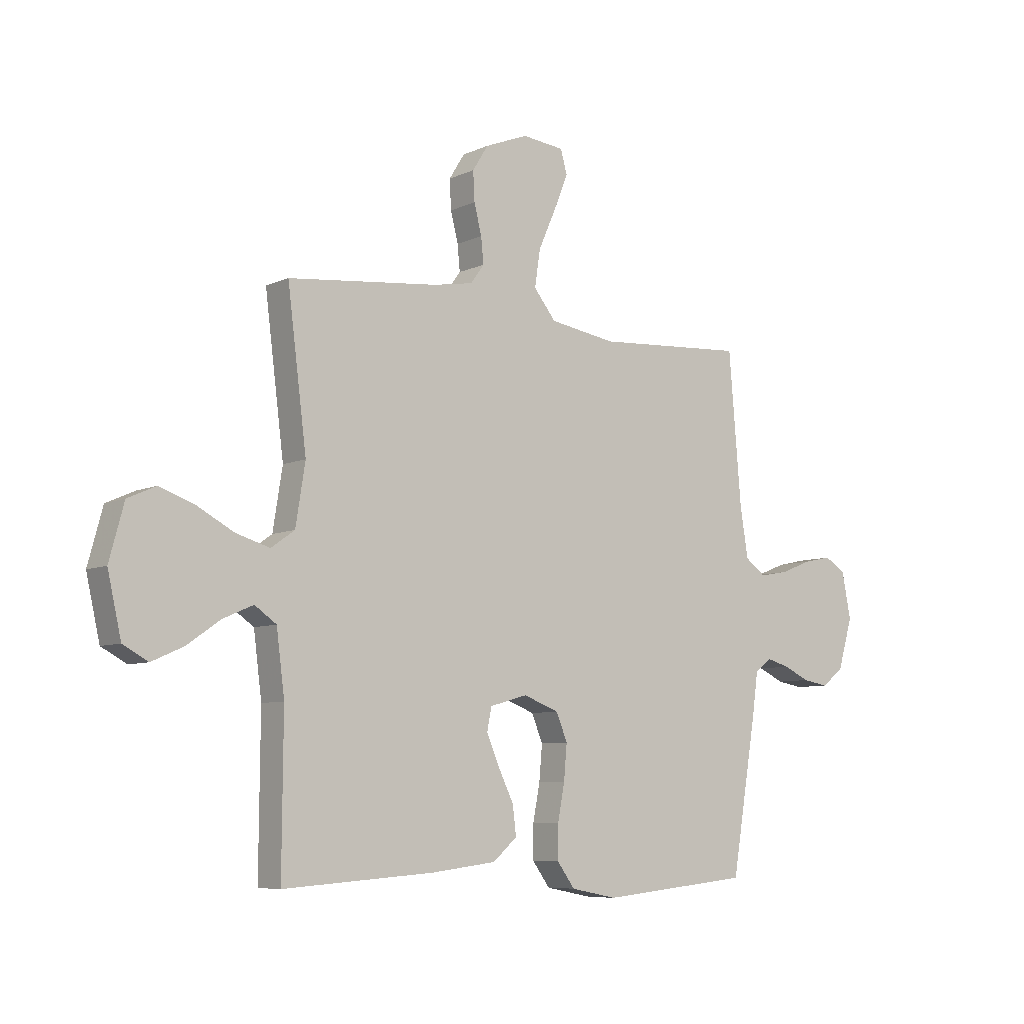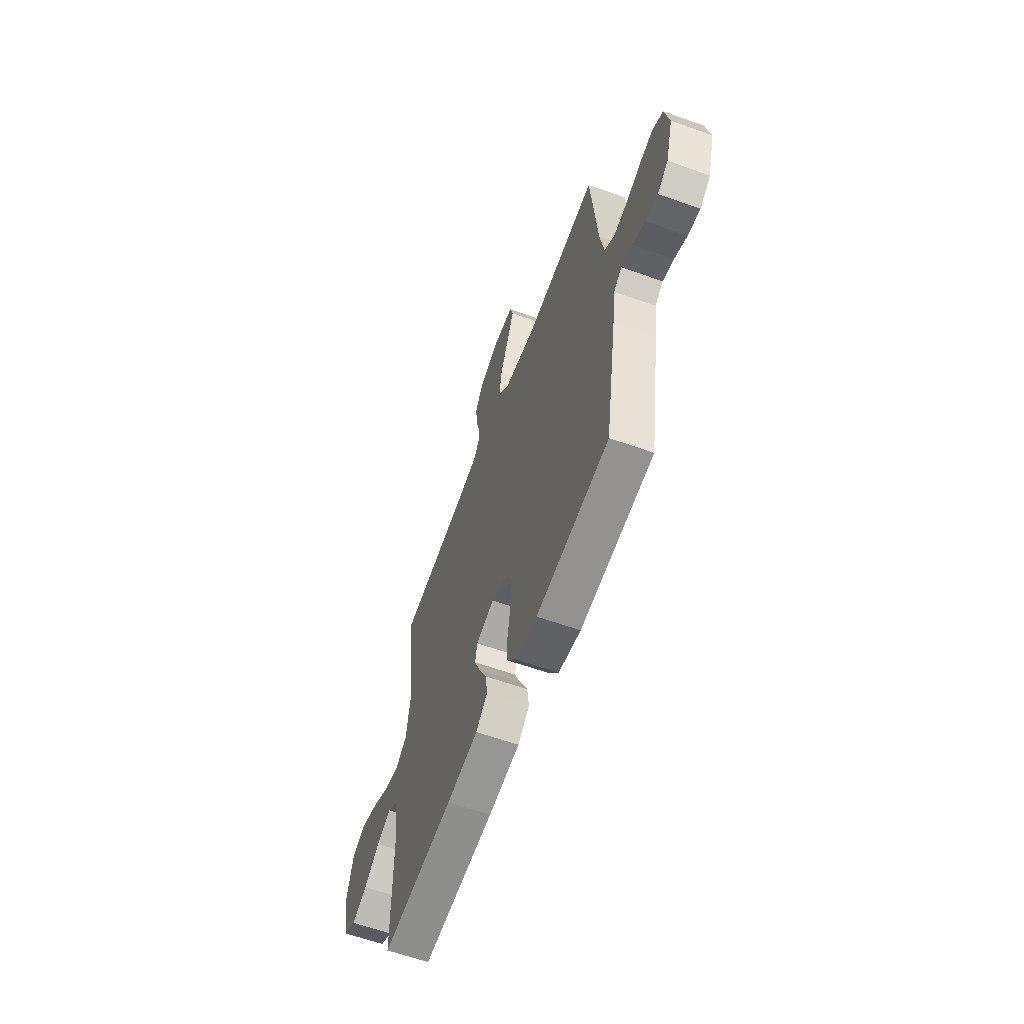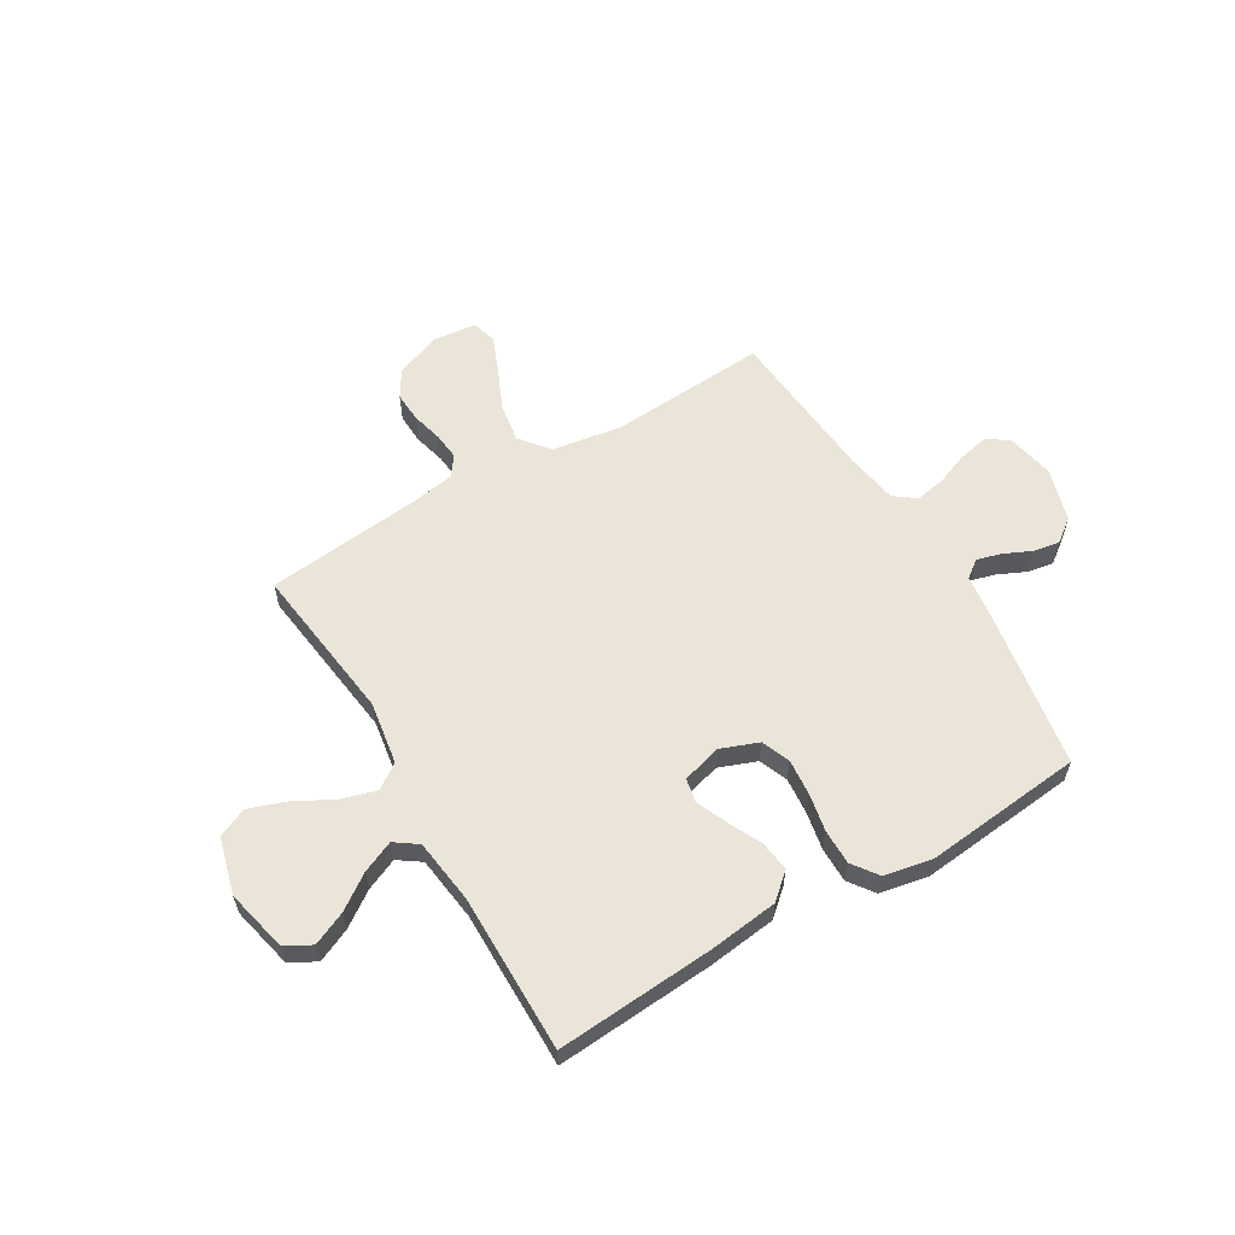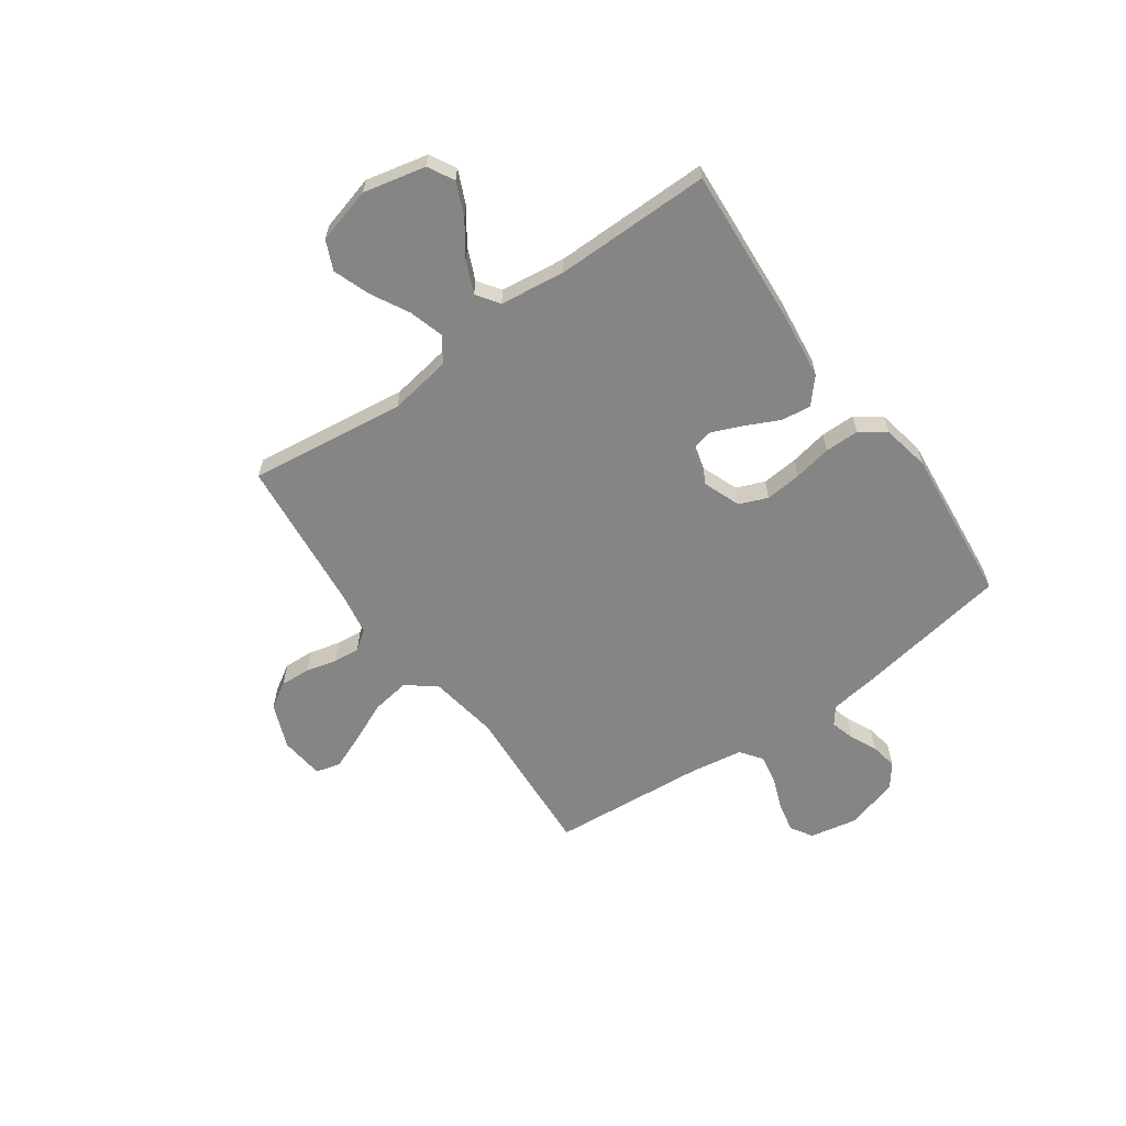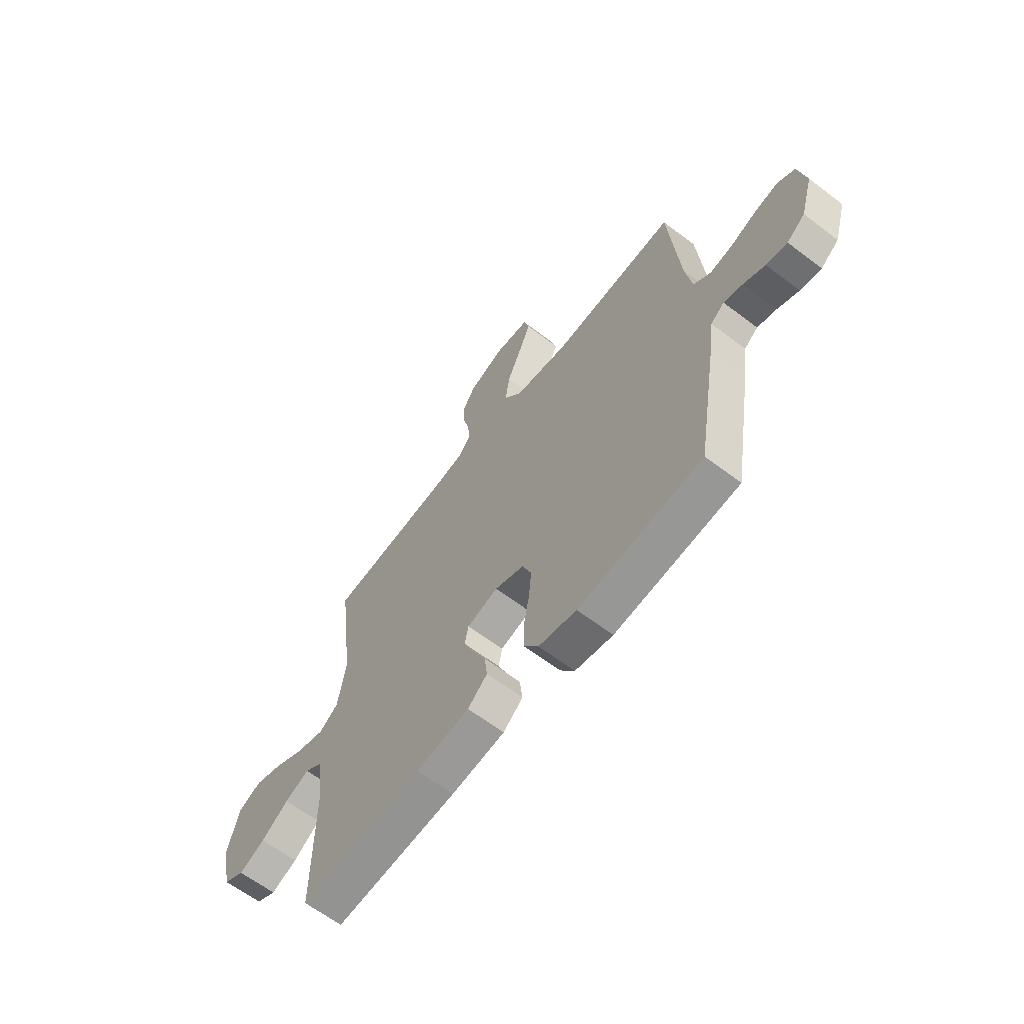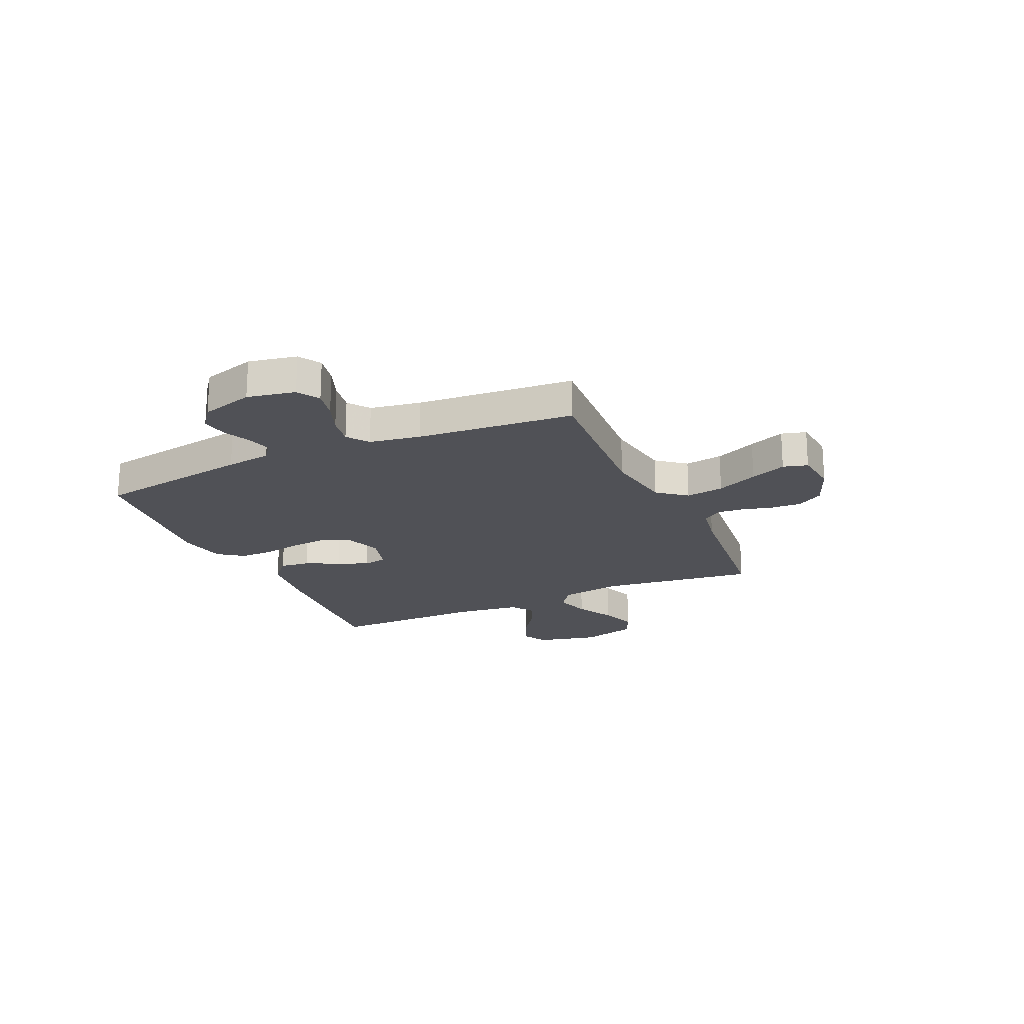
<metadata>
{"format":"obj","ext":"obj","renderer":"f3d","projection":"perspective","resolution":1024,"background":"white","views":[{"elev":-7.3,"azim":142.0,"up":"+Z"},{"elev":-60.9,"azim":-110.0,"up":"+Z"},{"elev":59.2,"azim":149.3,"up":"+Y"},{"elev":-61.7,"azim":125.4,"up":"+Y"},{"elev":-63.2,"azim":-127.6,"up":"+Z"},{"elev":-20.4,"azim":-65.7,"up":"+Y"}]}
</metadata>
<code>
v 0.5 0.07 -0.5
v 0.2 0.07 -0.479
v 0.069 0.07 -0.463
v 0.021 0.07 -0.421
v 0.028 0.07 -0.364
v 0.059 0.07 -0.3
v 0.084 0.07 -0.241
v 0.075 0.07 -0.196
v 0 0.07 -0.175
v -0.071 0.07 -0.202
v -0.093 0.07 -0.256
v -0.087 0.07 -0.325
v -0.073 0.07 -0.398
v -0.073 0.07 -0.464
v -0.108 0.07 -0.512
v -0.2 0.07 -0.53
v -0.5 0.07 -0.5
v -0.55 0.07 -0.2
v -0.562 0.07 -0.113
v -0.595 0.07 -0.088
v -0.641 0.07 -0.101
v -0.693 0.07 -0.125
v -0.744 0.07 -0.134
v -0.788 0.07 -0.101
v -0.818 0.07 0
v -0.8 0.07 0.092
v -0.758 0.07 0.118
v -0.701 0.07 0.106
v -0.639 0.07 0.082
v -0.582 0.07 0.072
v -0.541 0.07 0.102
v -0.525 0.07 0.2
v -0.5 0.07 0.5
v -0.2 0.07 0.481
v -0.067 0.07 0.502
v -0.023 0.07 0.557
v -0.034 0.07 0.63
v -0.069 0.07 0.709
v -0.097 0.07 0.778
v -0.084 0.07 0.825
v 0 0.07 0.834
v 0.086 0.07 0.8
v 0.117 0.07 0.75
v 0.114 0.07 0.692
v 0.099 0.07 0.633
v 0.094 0.07 0.582
v 0.121 0.07 0.545
v 0.2 0.07 0.531
v 0.5 0.07 0.5
v 0.462 0.07 0.2
v 0.481 0.07 0.081
v 0.528 0.07 0.048
v 0.595 0.07 0.068
v 0.668 0.07 0.107
v 0.738 0.07 0.132
v 0.794 0.07 0.107
v 0.823 0.07 0
v 0.796 0.07 -0.119
v 0.746 0.07 -0.146
v 0.683 0.07 -0.118
v 0.617 0.07 -0.072
v 0.557 0.07 -0.046
v 0.514 0.07 -0.076
v 0.498 0.07 -0.2
v 0.5 0 -0.5
v 0.2 0 -0.479
v 0.069 0 -0.463
v 0.021 0 -0.421
v 0.028 0 -0.364
v 0.059 0 -0.3
v 0.084 0 -0.241
v 0.075 0 -0.196
v 0 0 -0.175
v -0.071 0 -0.202
v -0.093 0 -0.256
v -0.087 0 -0.325
v -0.073 0 -0.398
v -0.073 0 -0.464
v -0.108 0 -0.512
v -0.2 0 -0.53
v -0.5 0 -0.5
v -0.55 0 -0.2
v -0.562 0 -0.113
v -0.595 0 -0.088
v -0.641 0 -0.101
v -0.693 0 -0.125
v -0.744 0 -0.134
v -0.788 0 -0.101
v -0.818 0 0
v -0.8 0 0.092
v -0.758 0 0.118
v -0.701 0 0.106
v -0.639 0 0.082
v -0.582 0 0.072
v -0.541 0 0.102
v -0.525 0 0.2
v -0.5 0 0.5
v -0.2 0 0.481
v -0.067 0 0.502
v -0.023 0 0.557
v -0.034 0 0.63
v -0.069 0 0.709
v -0.097 0 0.778
v -0.084 0 0.825
v 0 0 0.834
v 0.086 0 0.8
v 0.117 0 0.75
v 0.114 0 0.692
v 0.099 0 0.633
v 0.094 0 0.582
v 0.121 0 0.545
v 0.2 0 0.531
v 0.5 0 0.5
v 0.462 0 0.2
v 0.481 0 0.081
v 0.528 0 0.048
v 0.595 0 0.068
v 0.668 0 0.107
v 0.738 0 0.132
v 0.794 0 0.107
v 0.823 0 0
v 0.796 0 -0.119
v 0.746 0 -0.146
v 0.683 0 -0.118
v 0.617 0 -0.072
v 0.557 0 -0.046
v 0.514 0 -0.076
v 0.498 0 -0.2
f 59 60 61
f 58 59 61
f 57 58 61
f 56 57 61
f 55 56 61
f 54 55 61
f 53 54 61
f 52 53 61 62
f 51 52 62 63
f 48 49 50
f 47 48 50 51
f 43 44 45
f 42 43 45
f 41 42 45
f 40 41 45
f 39 40 45
f 38 39 45
f 37 38 45
f 36 37 45 46
f 35 36 46 47
f 32 33 34
f 31 32 34 35
f 27 28 29
f 26 27 29
f 25 26 29
f 24 25 29
f 23 24 29
f 22 23 29
f 21 22 29
f 20 21 29 30
f 19 20 30 31
f 18 19 31
f 17 18 31
f 16 17 31
f 15 16 31
f 14 15 31
f 13 14 31
f 12 13 31
f 4 5 6
f 3 4 6
f 2 3 6
f 1 2 6
f 64 1 6
f 64 6 7
f 63 64 7 8
f 51 63 8 9
f 47 51 9 10
f 35 47 10 11
f 31 35 11
f 11 12 31
f 125 124 123
f 125 123 122
f 125 122 121
f 125 121 120
f 125 120 119
f 125 119 118
f 125 118 117
f 126 125 117 116
f 127 126 116 115
f 114 113 112
f 115 114 112 111
f 109 108 107
f 109 107 106
f 109 106 105
f 109 105 104
f 109 104 103
f 109 103 102
f 109 102 101
f 110 109 101 100
f 111 110 100 99
f 98 97 96
f 99 98 96 95
f 93 92 91
f 93 91 90
f 93 90 89
f 93 89 88
f 93 88 87
f 93 87 86
f 93 86 85
f 94 93 85 84
f 95 94 84 83
f 95 83 82
f 95 82 81
f 95 81 80
f 95 80 79
f 95 79 78
f 95 78 77
f 95 77 76
f 70 69 68
f 70 68 67
f 70 67 66
f 70 66 65
f 70 65 128
f 71 70 128
f 72 71 128 127
f 73 72 127 115
f 74 73 115 111
f 75 74 111 99
f 75 99 95
f 95 76 75
f 1 65 66 2
f 2 66 67 3
f 3 67 68 4
f 4 68 69 5
f 5 69 70 6
f 6 70 71 7
f 7 71 72 8
f 8 72 73 9
f 9 73 74 10
f 10 74 75 11
f 11 75 76 12
f 12 76 77 13
f 13 77 78 14
f 14 78 79 15
f 15 79 80 16
f 16 80 81 17
f 17 81 82 18
f 18 82 83 19
f 19 83 84 20
f 20 84 85 21
f 21 85 86 22
f 22 86 87 23
f 23 87 88 24
f 24 88 89 25
f 25 89 90 26
f 26 90 91 27
f 27 91 92 28
f 28 92 93 29
f 29 93 94 30
f 30 94 95 31
f 31 95 96 32
f 32 96 97 33
f 33 97 98 34
f 34 98 99 35
f 35 99 100 36
f 36 100 101 37
f 37 101 102 38
f 38 102 103 39
f 39 103 104 40
f 40 104 105 41
f 41 105 106 42
f 42 106 107 43
f 43 107 108 44
f 44 108 109 45
f 45 109 110 46
f 46 110 111 47
f 47 111 112 48
f 48 112 113 49
f 49 113 114 50
f 50 114 115 51
f 51 115 116 52
f 52 116 117 53
f 53 117 118 54
f 54 118 119 55
f 55 119 120 56
f 56 120 121 57
f 57 121 122 58
f 58 122 123 59
f 59 123 124 60
f 60 124 125 61
f 61 125 126 62
f 62 126 127 63
f 63 127 128 64
f 64 128 65 1

</code>
